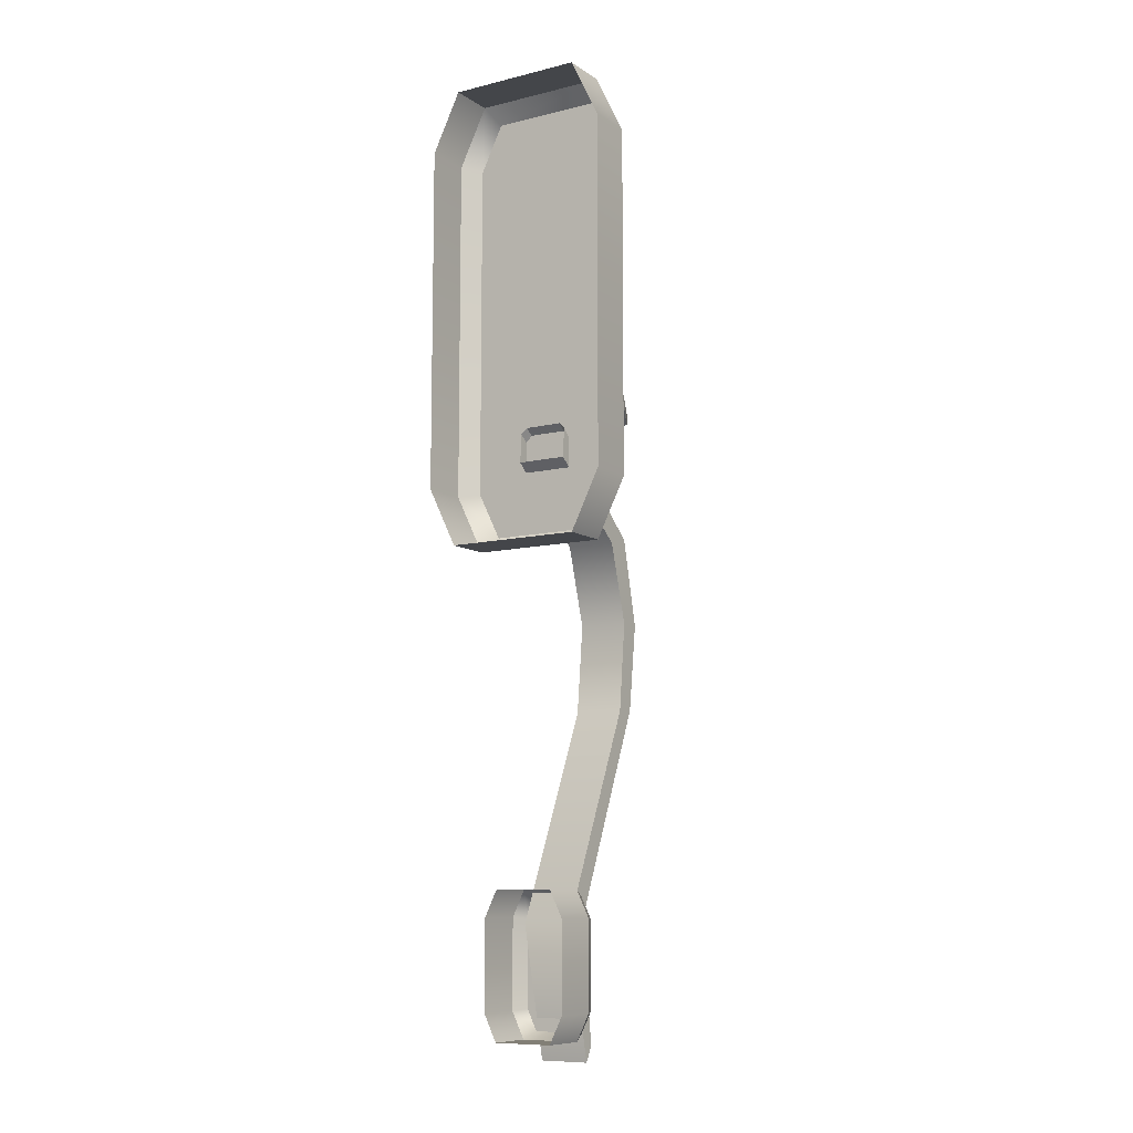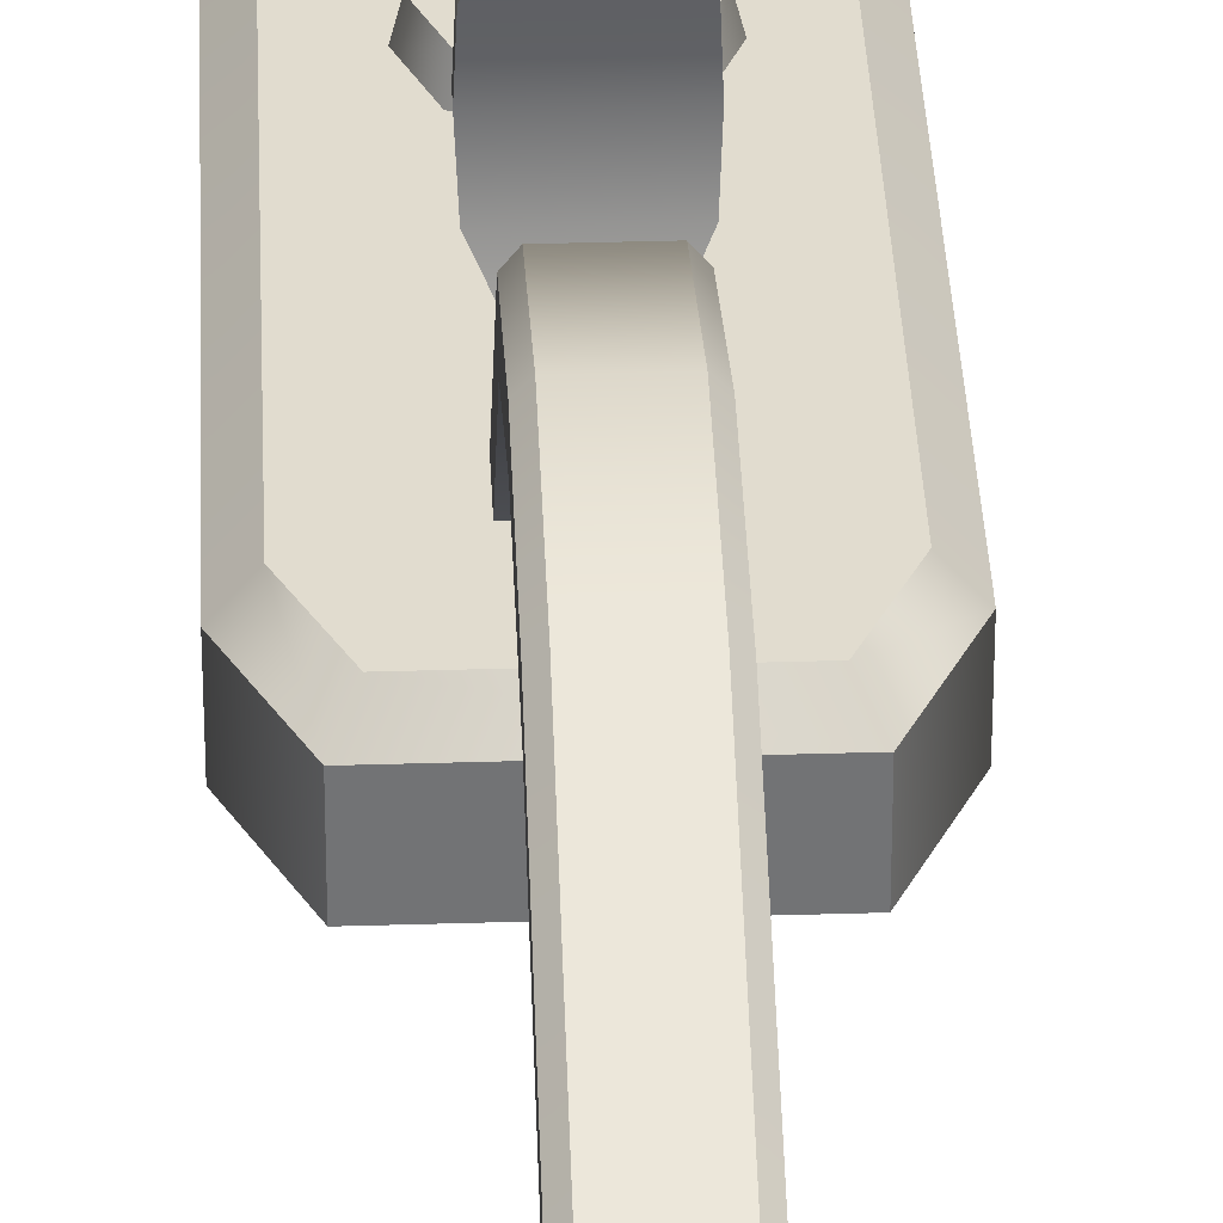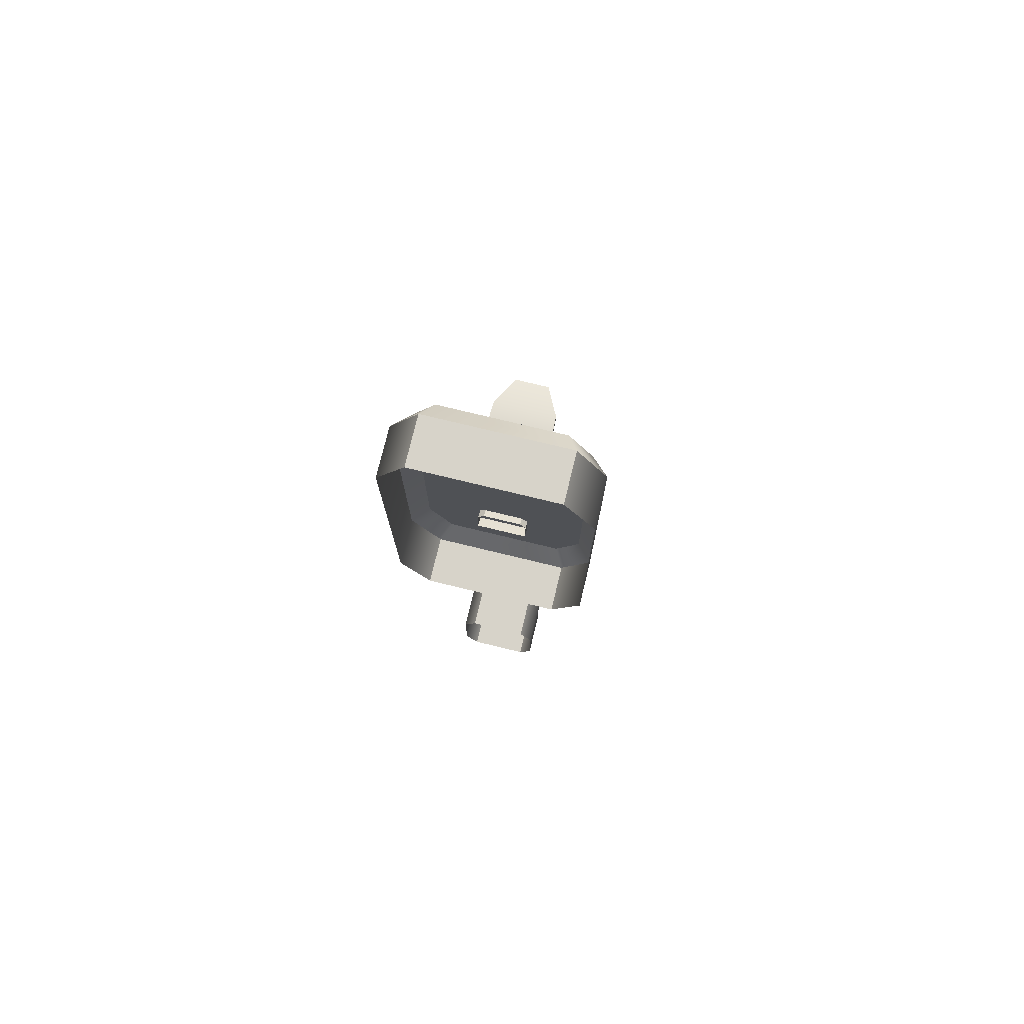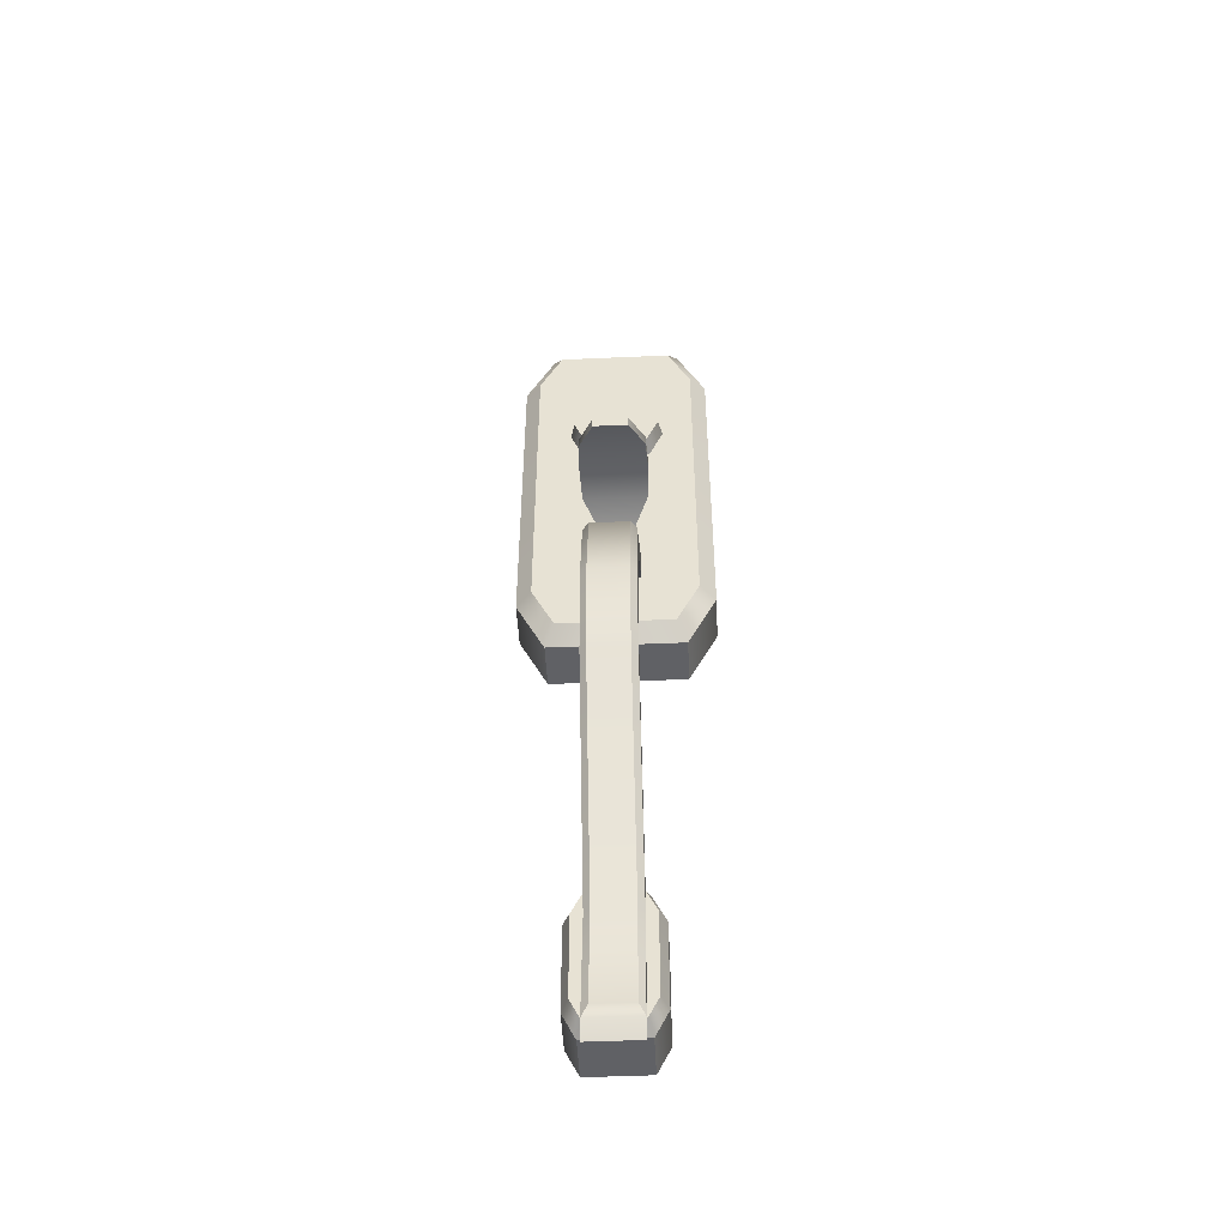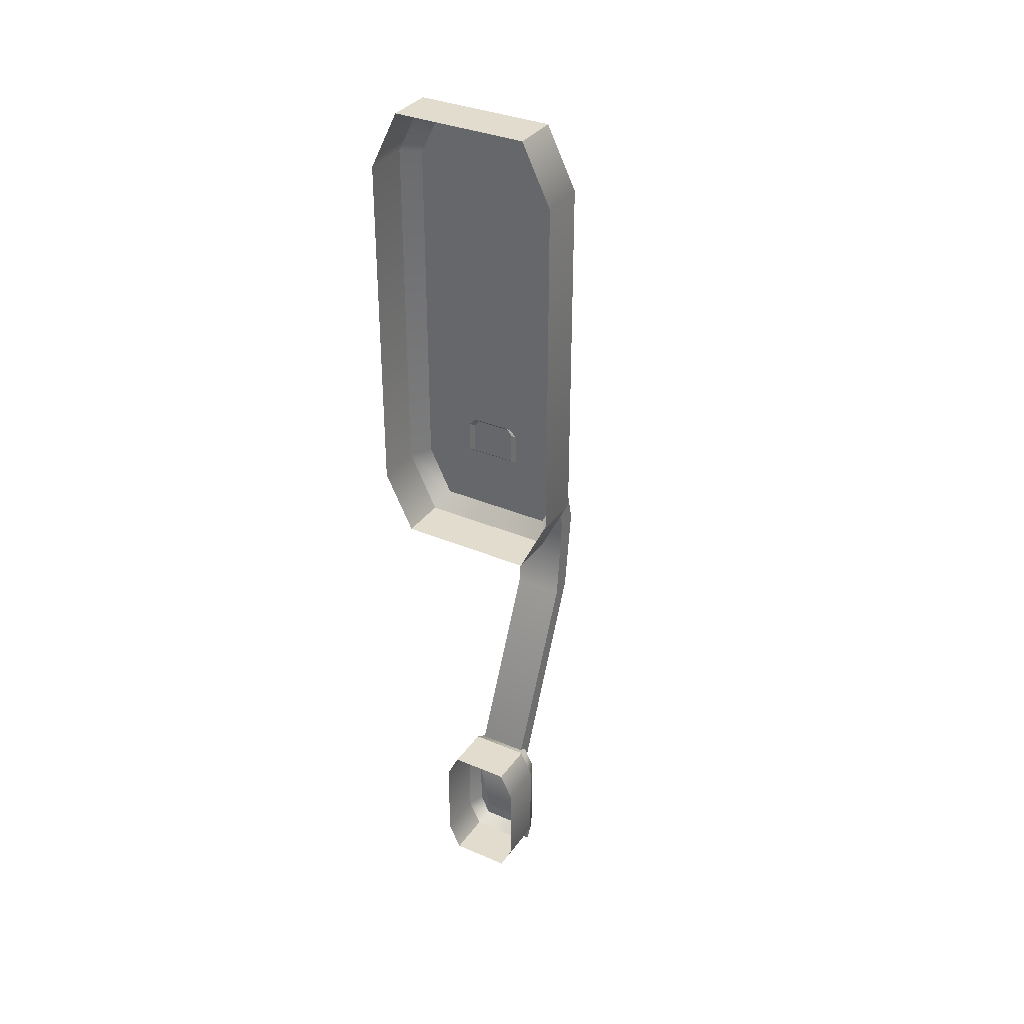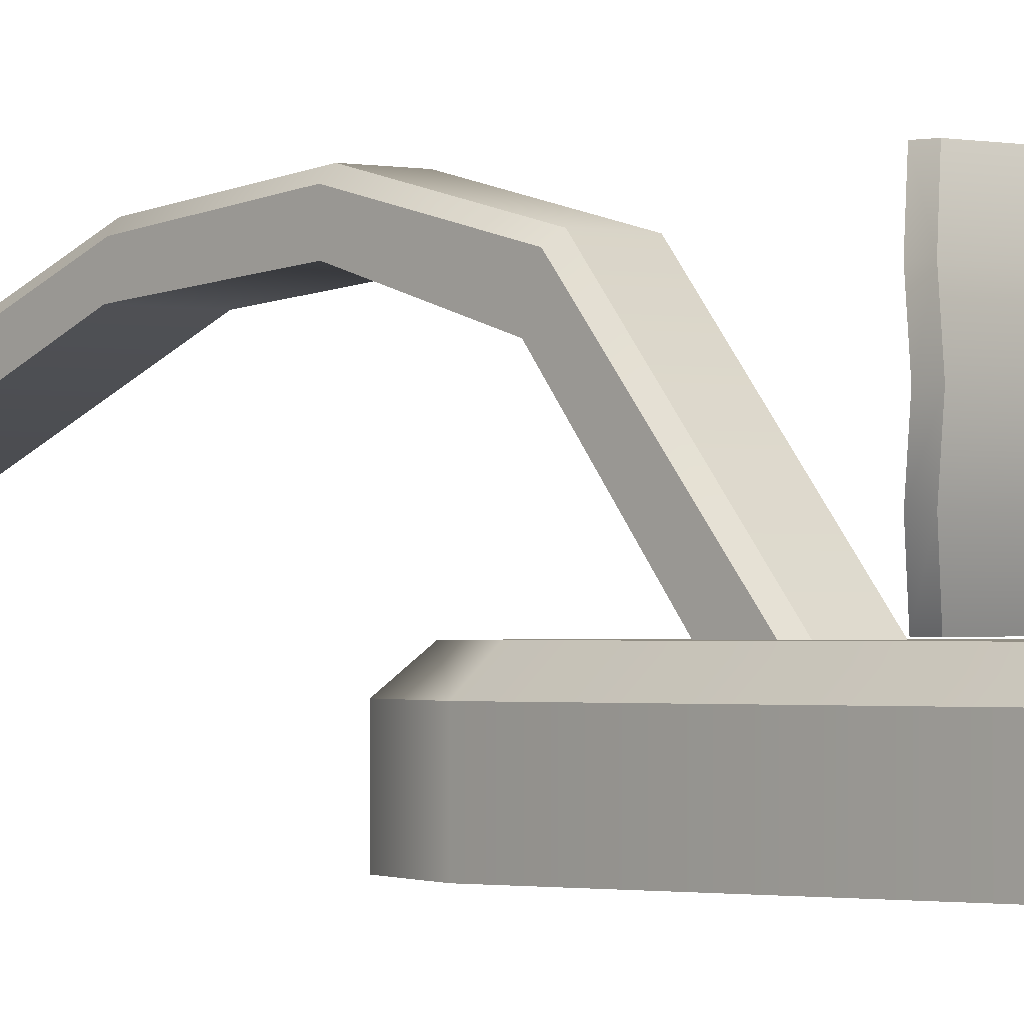
<metadata>
{"format":"obj","ext":"obj","renderer":"f3d","projection":"perspective","resolution":1024,"background":"white","views":[{"elev":-9.6,"azim":-147.9,"up":"+Y"},{"elev":34.4,"azim":-2.4,"up":"+Z"},{"elev":76.2,"azim":-166.4,"up":"+Y"},{"elev":-48.5,"azim":2.8,"up":"+Y"},{"elev":34.0,"azim":-149.9,"up":"+Y"},{"elev":-0.9,"azim":134.4,"up":"+Z"}]}
</metadata>
<code>
v 56.14 133.5 -0.0554
v 58.54 133.5 -0.0554
v 56.14 105.7 1.975
v 58.54 105.7 1.975
v 58.54 122 5.107
v 56.14 122 5.107
v 58.54 130.1 4.403
v 56.14 130.1 4.403
v 58.54 112 0.5017
v 56.14 112 0.5017
v 58.54 126.3 5.556
v 56.14 126.3 5.556
v 56.43 107 2.481
v 56.14 106.5 2.38
v 58.25 107 2.481
v 58.54 106.5 2.38
v 56.14 112 1.598
v 56.43 112 1.894
v 58.25 112 1.894
v 58.54 112 1.598
v 56.43 122 6.333
v 56.14 122.1 6.052
v 56.14 126.3 6.592
v 56.43 126.3 6.886
v 58.54 122.1 6.052
v 58.25 122 6.333
v 58.25 126.3 6.886
v 58.54 126.3 6.592
v 56.14 134.9 0.04613
v 56.43 135.2 0.09544
v 56.43 130.6 5.837
v 56.14 130.4 5.579
v 58.25 135.2 0.09544
v 58.54 134.9 0.04613
v 58.54 130.4 5.579
v 58.25 130.6 5.837
v 56.6 136.5 6.697
v 58.24 136.5 6.697
v 56.6 137 6.697
v 58.24 137 6.697
v 56.62 137 0.5187
v 58.22 137 0.5187
v 56.62 136.5 0.5187
v 58.22 136.5 0.5187
v 59.03 137.8 3.608
v 55.8 137.8 3.608
v 55.8 137.2 3.608
v 59.03 137.2 3.608
v 58.97 137.6 5.153
v 55.87 137.6 5.153
v 55.87 137.1 5.153
v 58.97 137.1 5.153
v 58.97 137.6 2.063
v 55.87 137.6 2.063
v 55.87 137.1 2.063
v 58.97 137.1 2.063
v 52.7 148.9 -2.559
v 61.97 148.9 -2.559
v 52.7 132.2 -2.559
v 61.97 132.2 -2.559
v 60.58 151.7 -2.559
v 54.09 151.7 -2.559
v 54.09 129.3 -2.559
v 60.58 129.3 -2.559
v 53.46 132.3 0.4719
v 52.7 132.2 -0.2858
v 52.7 148.9 -0.2858
v 53.46 148.7 0.4719
v 61.97 132.2 -0.2858
v 61.22 132.3 0.4719
v 61.22 148.7 0.4719
v 61.97 148.9 -0.2858
v 54.56 151 0.4719
v 54.09 151.7 -0.2858
v 60.11 151 0.4719
v 60.58 151.7 -0.2858
v 60.58 129.3 -0.2858
v 60.11 130.1 0.4719
v 54.56 130.1 0.4719
v 54.09 129.3 -0.2858
v 59.04 145.7 0.4719
v 57.42 146.4 0.4719
v 55.8 145.7 0.4719
v 55.13 144.1 0.4719
v 55.8 142.5 0.4719
v 57.42 141.8 0.4719
v 59.04 142.5 0.4719
v 59.71 144.1 0.4719
v 58.89 145.6 1.25
v 57.42 146.2 1.25
v 55.94 145.6 1.25
v 55.33 144.1 1.25
v 55.94 142.6 1.25
v 57.42 142 1.25
v 58.89 142.6 1.25
v 59.51 144.1 1.25
v 57.42 144.1 1.25
v 55.29 112.2 -1.515
v 59.39 112.2 -1.515
v 55.29 108 -1.515
v 59.39 108 -1.515
v 58.77 113.5 -1.515
v 55.9 113.5 -1.515
v 55.9 106.7 -1.515
v 58.77 106.7 -1.515
v 55.62 108 1.515
v 55.29 108 0.7578
v 55.29 112.2 0.7578
v 55.62 112.1 1.515
v 59.39 108 0.7578
v 59.05 108 1.515
v 59.05 112.1 1.515
v 59.39 112.2 0.7578
v 56.11 113.1 1.515
v 55.9 113.5 0.7578
v 58.56 113.1 1.515
v 58.77 113.5 0.7578
v 58.77 106.7 0.7578
v 58.56 107.1 1.515
v 56.11 107.1 1.515
v 55.9 106.7 0.7578
f 1 2 7 8
f 6 5 9 10
f 8 7 11 12
f 10 9 4 3
f 12 11 5 6
f 13 14 16 15
f 14 13 18 17
f 15 16 20 19
f 17 18 21 22
f 19 20 25 26
f 22 21 24 23
f 23 24 31 32
f 26 25 28 27
f 27 28 35 36
f 30 29 32 31
f 34 33 36 35
f 31 36 33 30
f 3 4 16 14
f 35 7 2 34
f 8 32 29 1
f 10 17 22 6
f 18 19 26 21
f 20 9 5 25
f 12 23 32 8
f 24 27 36 31
f 28 11 7 35
f 3 14 17 10
f 13 15 19 18
f 16 4 9 20
f 6 22 23 12
f 21 26 27 24
f 25 5 11 28
f 37 38 40 39
f 39 40 49 50
f 51 52 38 37
f 38 52 49 40
f 51 37 39 50
f 46 45 53 54
f 55 47 46 54
f 55 56 48 47
f 45 48 56 53
f 50 49 45 46
f 47 51 50 46
f 47 48 52 51
f 49 52 48 45
f 54 53 42 41
f 43 55 54 41
f 43 44 56 55
f 53 56 44 42
f 65 66 80 79
f 66 65 68 67
f 67 68 73 74
f 69 70 78 77
f 70 69 72 71
f 71 72 76 75
f 74 73 75 76
f 77 78 79 80
f 65 70 71 68
f 74 76 61 62
f 63 64 77 80
f 69 60 58 72
f 59 66 67 57
f 68 71 75 73
f 72 58 61 76
f 57 67 74 62
f 60 69 77 64
f 70 65 79 78
f 66 59 63 80
f 81 82 90 89
f 82 83 91 90
f 83 84 92 91
f 84 85 93 92
f 85 86 94 93
f 86 87 95 94
f 87 88 96 95
f 88 81 89 96
f 89 90 97
f 90 91 97
f 91 92 97
f 92 93 97
f 93 94 97
f 94 95 97
f 95 96 97
f 96 89 97
f 106 107 121 120
f 107 106 109 108
f 108 109 114 115
f 110 111 119 118
f 111 110 113 112
f 112 113 117 116
f 115 114 116 117
f 118 119 120 121
f 106 111 112 109
f 115 117 102 103
f 104 105 118 121
f 110 101 99 113
f 100 107 108 98
f 109 112 116 114
f 113 99 102 117
f 98 108 115 103
f 101 110 118 105
f 111 106 120 119
f 107 100 104 121

</code>
